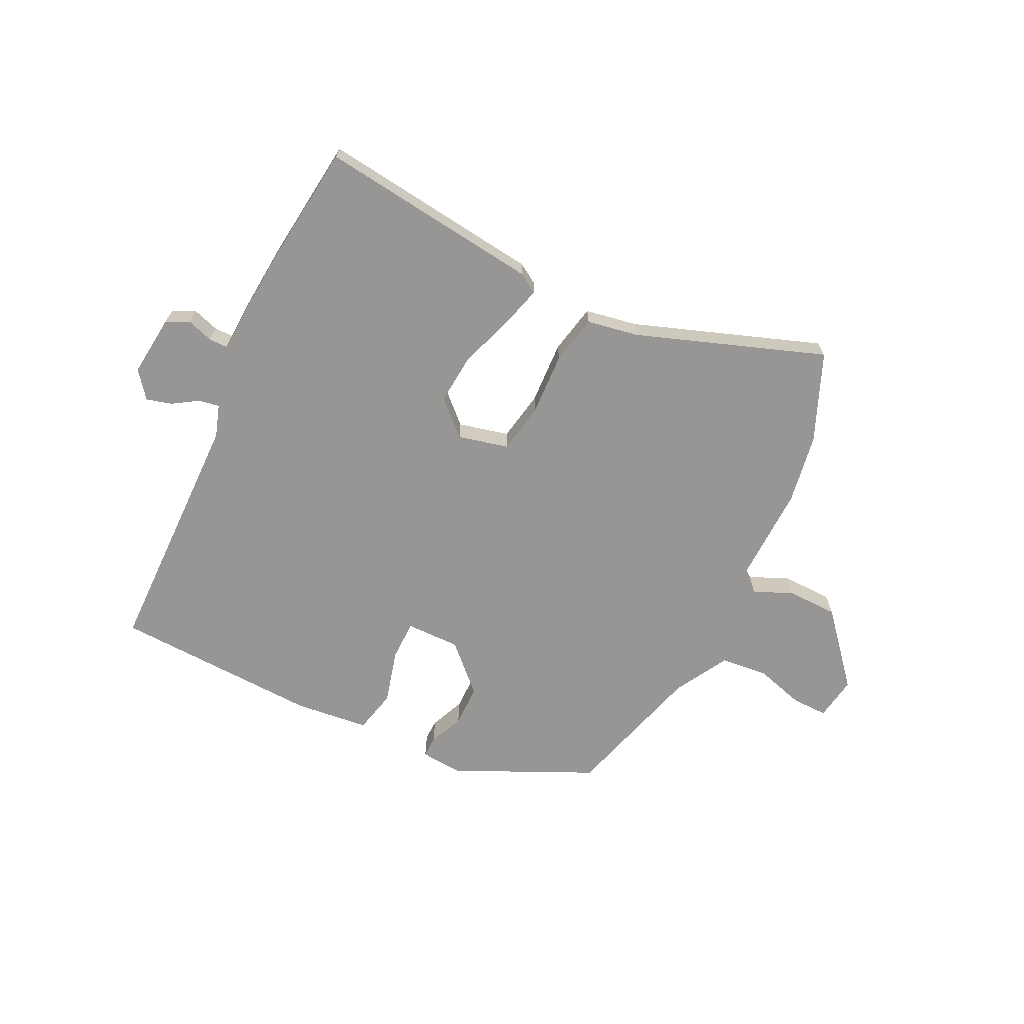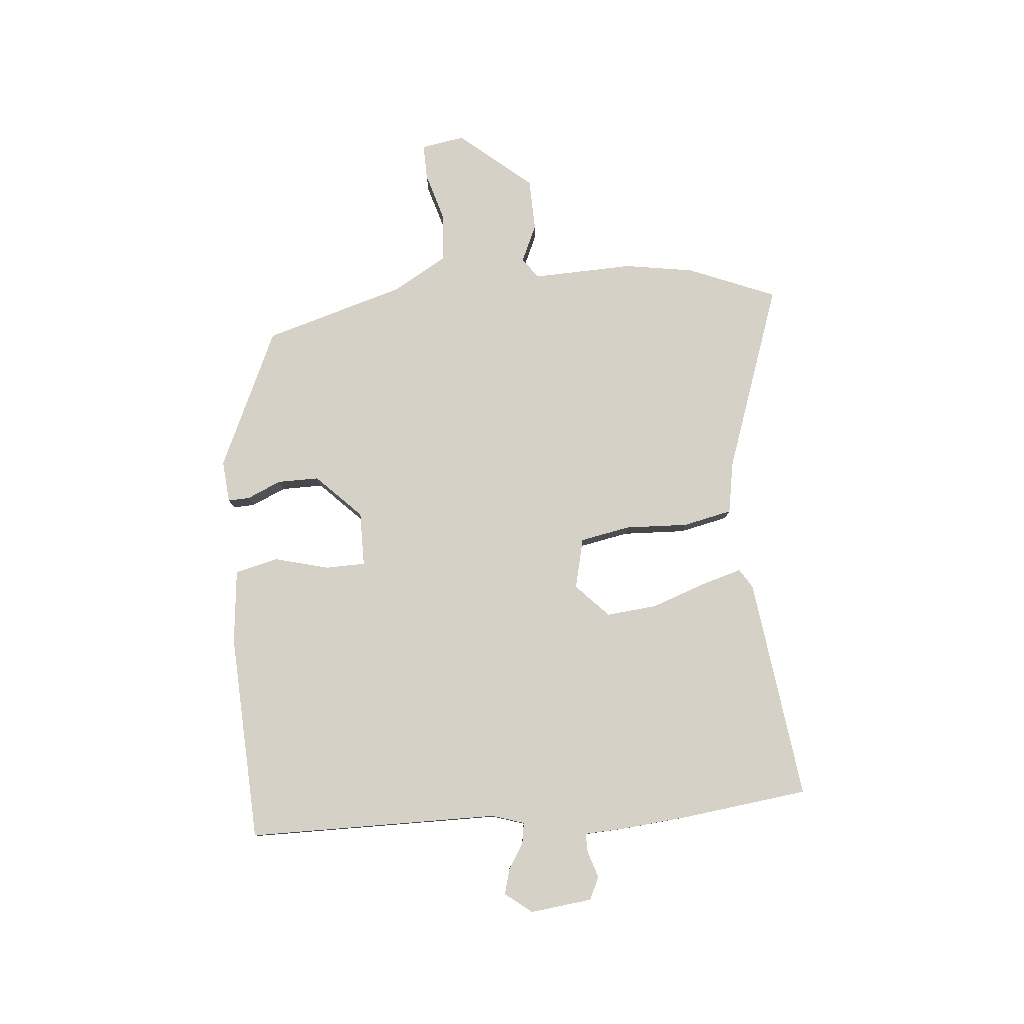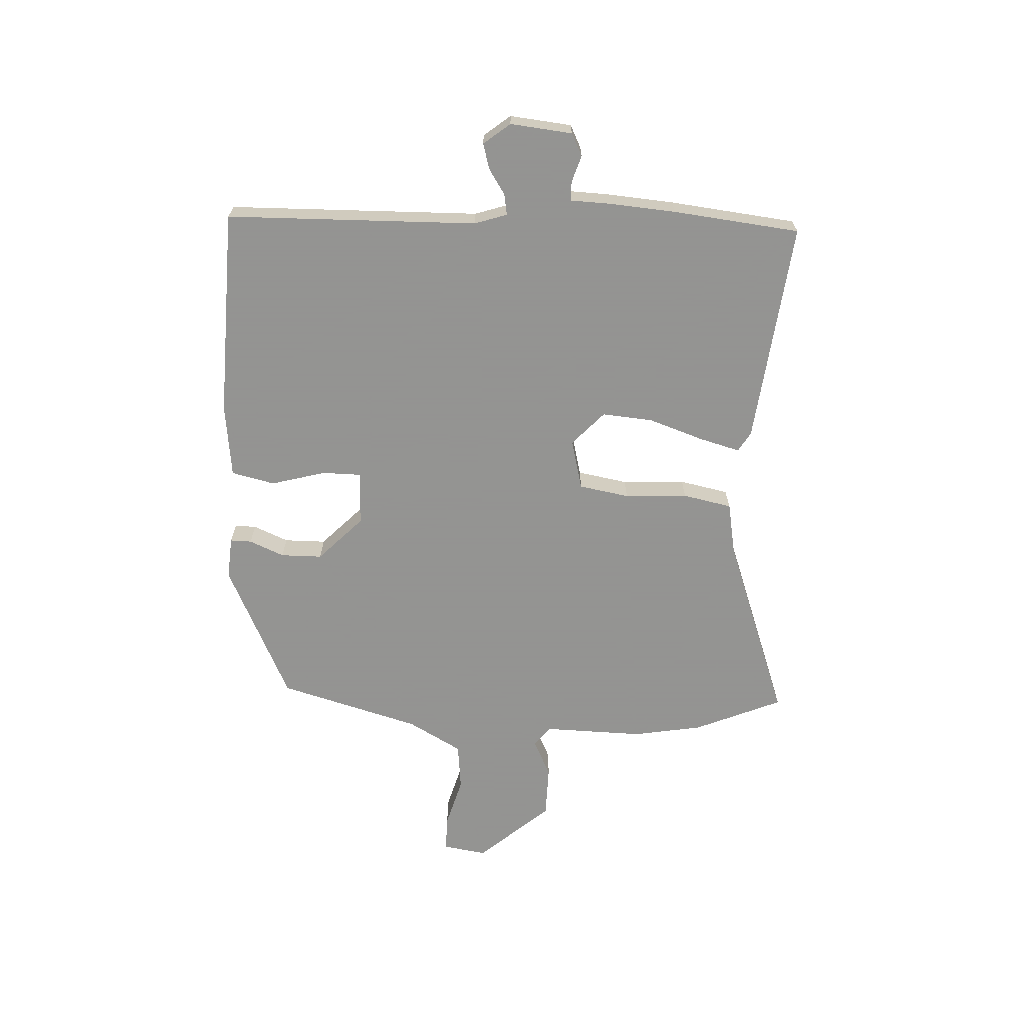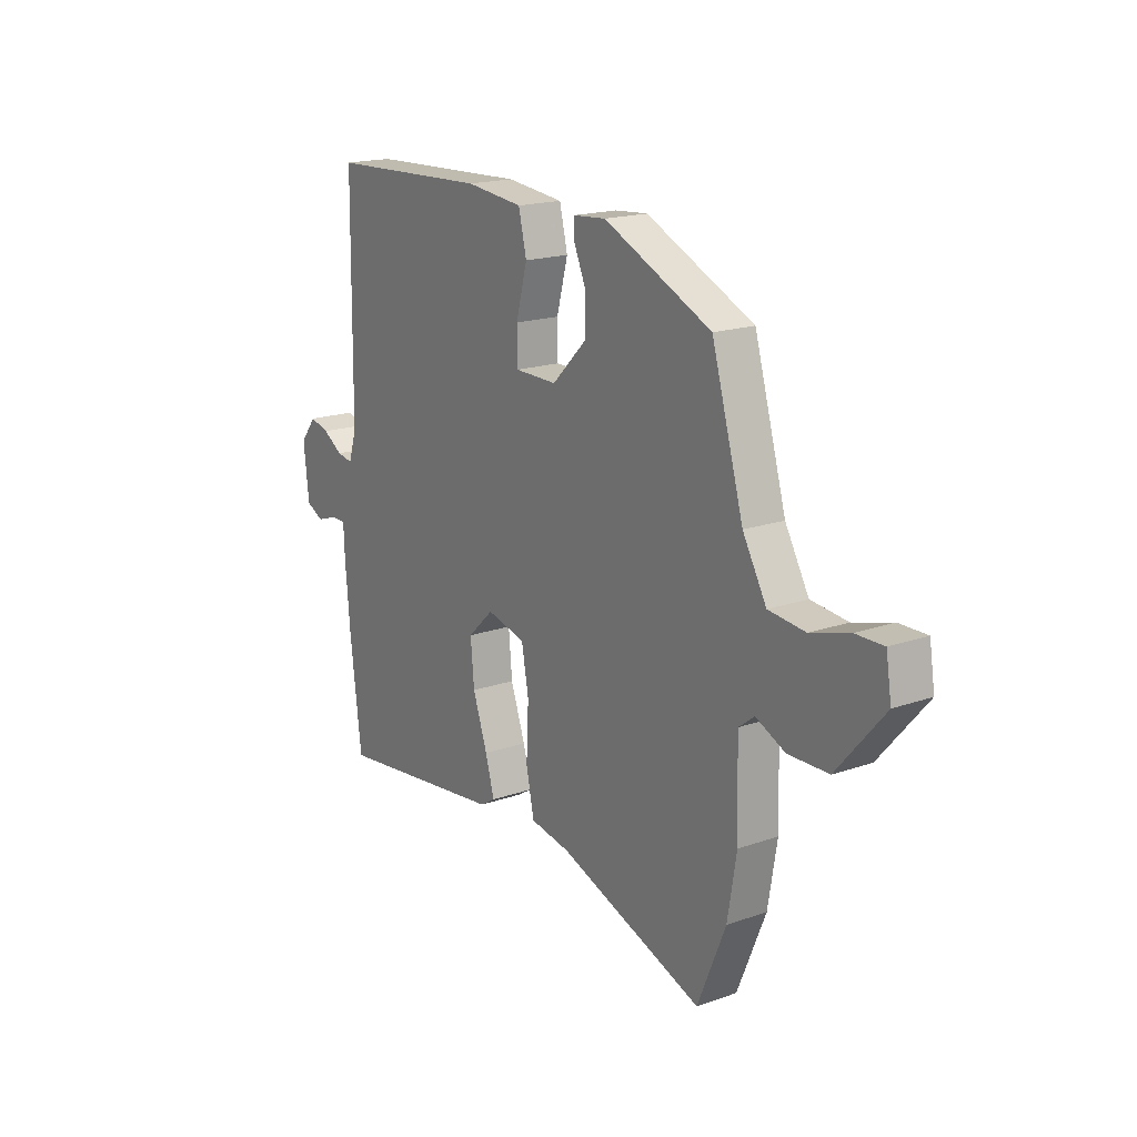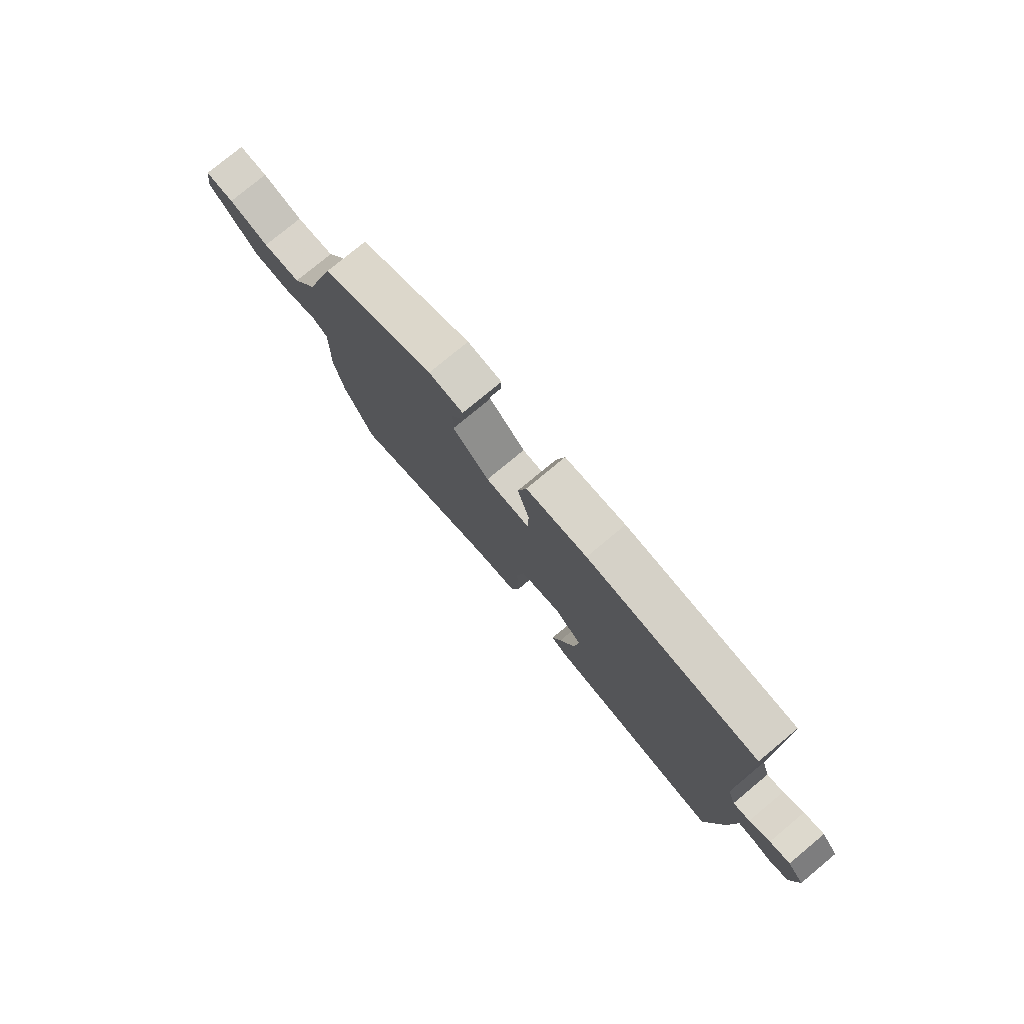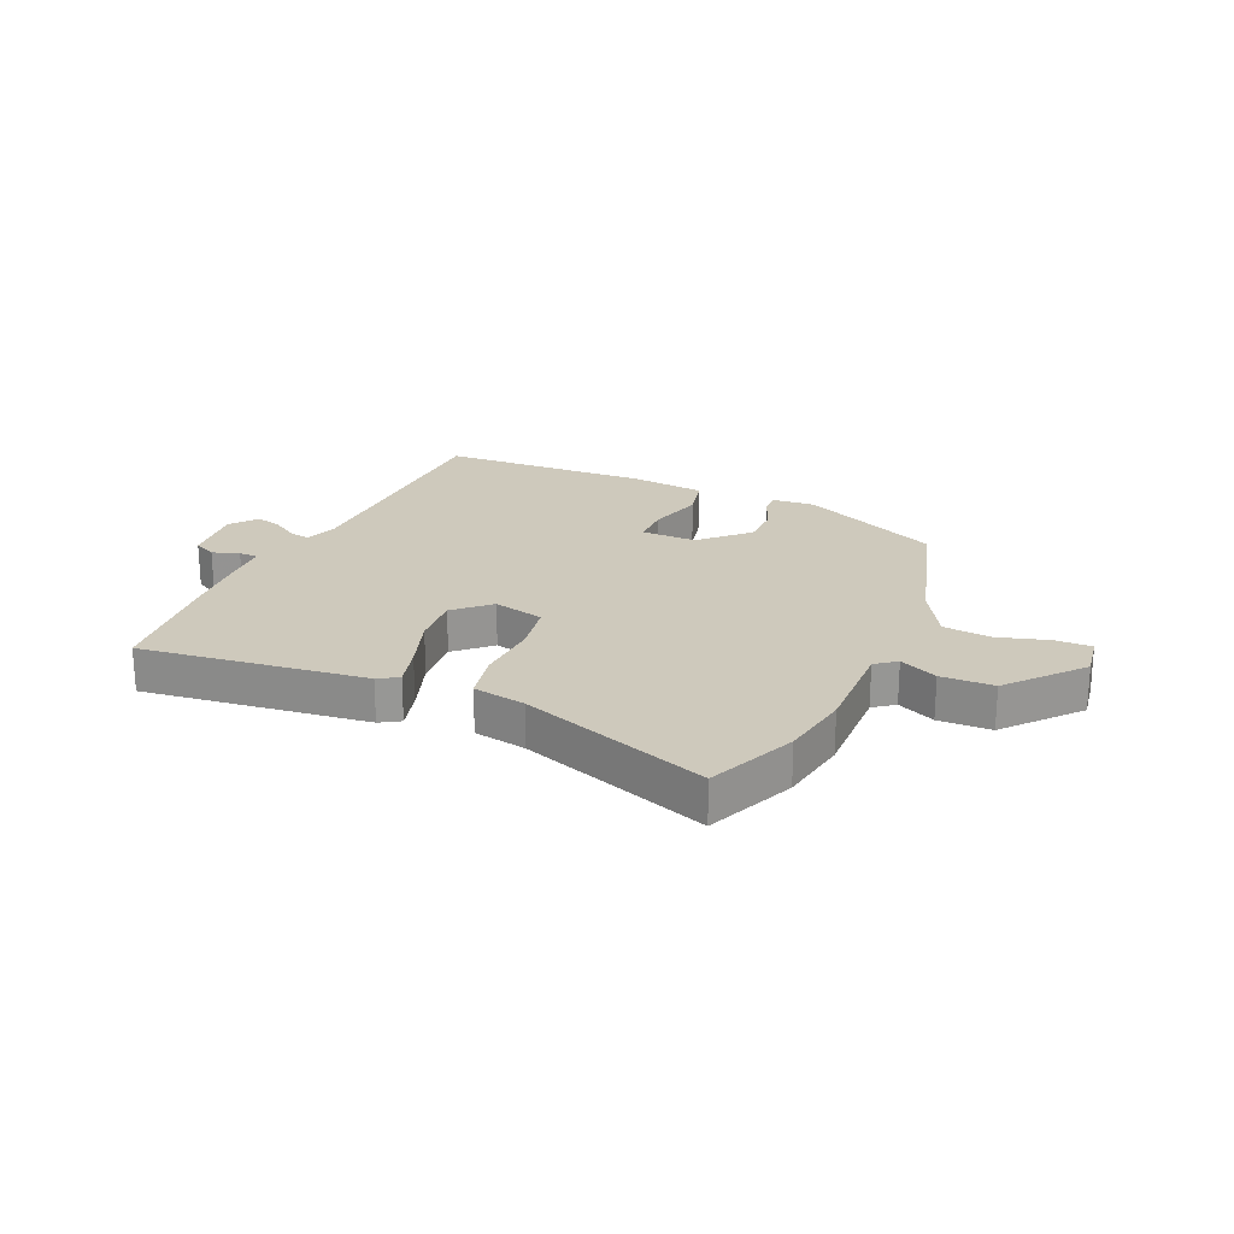
<metadata>
{"format":"obj","ext":"obj","renderer":"f3d","projection":"perspective","resolution":1024,"background":"white","views":[{"elev":-67.9,"azim":154.2,"up":"+Y"},{"elev":79.6,"azim":84.7,"up":"+Y"},{"elev":-66.9,"azim":87.7,"up":"+Y"},{"elev":18.1,"azim":-124.2,"up":"+Z"},{"elev":78.0,"azim":50.3,"up":"+Z"},{"elev":22.3,"azim":-156.0,"up":"+Y"}]}
</metadata>
<code>
v 0.519 0.07 -0.338
v 0.493 0.07 -0.557
v 0.108 0.07 -0.509
v 0.074 0.07 -0.488
v 0.094 0.07 -0.417
v 0.127 0.07 -0.323
v 0.135 0.07 -0.235
v 0.077 0.07 -0.18
v -0.01 0.07 -0.201
v -0.026 0.07 -0.288
v -0.021 0.07 -0.397
v -0.039 0.07 -0.482
v -0.129 0.07 -0.498
v -0.453 0.07 -0.613
v -0.516 0.07 -0.461
v -0.536 0.07 -0.34
v -0.531 0.07 -0.167
v -0.566 0.07 -0.14
v -0.631 0.07 -0.17
v -0.721 0.07 -0.168
v -0.826 0.07 -0.045
v -0.814 0.07 0.031
v -0.752 0.07 0.03
v -0.666 0.07 0.005
v -0.584 0.07 0.013
v -0.531 0.07 0.106
v -0.46 0.07 0.351
v -0.22 0.07 0.462
v -0.147 0.07 0.456
v -0.148 0.07 0.419
v -0.174 0.07 0.359
v -0.174 0.07 0.287
v -0.097 0.07 0.211
v -0.003 0.07 0.212
v -0.002 0.07 0.281
v -0.027 0.07 0.375
v -0.009 0.07 0.45
v 0.119 0.07 0.464
v 0.479 0.07 0.449
v 0.484 0.07 0.014
v 0.502 0.07 -0.042
v 0.538 0.07 -0.036
v 0.582 0.07 -0.008
v 0.626 0.07 0.004
v 0.662 0.07 -0.042
v 0.65 0.07 -0.149
v 0.611 0.07 -0.168
v 0.565 0.07 -0.153
v 0.532 0.07 -0.153
v 0.529 0.07 -0.221
v 0.519 0 -0.338
v 0.493 0 -0.557
v 0.108 0 -0.509
v 0.074 0 -0.488
v 0.094 0 -0.417
v 0.127 0 -0.323
v 0.135 0 -0.235
v 0.077 0 -0.18
v -0.01 0 -0.201
v -0.026 0 -0.288
v -0.021 0 -0.397
v -0.039 0 -0.482
v -0.129 0 -0.498
v -0.453 0 -0.613
v -0.516 0 -0.461
v -0.536 0 -0.34
v -0.531 0 -0.167
v -0.566 0 -0.14
v -0.631 0 -0.17
v -0.721 0 -0.168
v -0.826 0 -0.045
v -0.814 0 0.031
v -0.752 0 0.03
v -0.666 0 0.005
v -0.584 0 0.013
v -0.531 0 0.106
v -0.46 0 0.351
v -0.22 0 0.462
v -0.147 0 0.456
v -0.148 0 0.419
v -0.174 0 0.359
v -0.174 0 0.287
v -0.097 0 0.211
v -0.003 0 0.212
v -0.002 0 0.281
v -0.027 0 0.375
v -0.009 0 0.45
v 0.119 0 0.464
v 0.479 0 0.449
v 0.484 0 0.014
v 0.502 0 -0.042
v 0.538 0 -0.036
v 0.582 0 -0.008
v 0.626 0 0.004
v 0.662 0 -0.042
v 0.65 0 -0.149
v 0.611 0 -0.168
v 0.565 0 -0.153
v 0.532 0 -0.153
v 0.529 0 -0.221
f 49 50 1 2
f 45 46 47 48
f 45 48 49
f 42 43 44 45
f 41 42 45 49
f 40 41 49 2
f 38 39 40
f 35 36 37 38
f 34 35 38 40
f 33 34 40 2
f 28 29 30 31
f 26 27 28 31
f 25 26 31 32
f 21 22 23 24
f 21 24 25
f 18 19 20 21
f 18 21 25
f 17 18 25 32
f 13 14 15 16
f 10 11 12 13
f 9 10 13 16
f 3 4 5 6
f 2 3 6
f 2 6 7
f 33 2 7 8
f 9 16 17 32
f 8 9 32 33
f 52 51 100 99
f 98 97 96 95
f 99 98 95
f 95 94 93 92
f 99 95 92 91
f 52 99 91 90
f 90 89 88
f 88 87 86 85
f 90 88 85 84
f 52 90 84 83
f 81 80 79 78
f 81 78 77 76
f 82 81 76 75
f 74 73 72 71
f 75 74 71
f 71 70 69 68
f 75 71 68
f 82 75 68 67
f 66 65 64 63
f 63 62 61 60
f 66 63 60 59
f 56 55 54 53
f 56 53 52
f 57 56 52
f 58 57 52 83
f 82 67 66 59
f 83 82 59 58
f 1 51 52 2
f 2 52 53 3
f 3 53 54 4
f 4 54 55 5
f 5 55 56 6
f 6 56 57 7
f 7 57 58 8
f 8 58 59 9
f 9 59 60 10
f 10 60 61 11
f 11 61 62 12
f 12 62 63 13
f 13 63 64 14
f 14 64 65 15
f 15 65 66 16
f 16 66 67 17
f 17 67 68 18
f 18 68 69 19
f 19 69 70 20
f 20 70 71 21
f 21 71 72 22
f 22 72 73 23
f 23 73 74 24
f 24 74 75 25
f 25 75 76 26
f 26 76 77 27
f 27 77 78 28
f 28 78 79 29
f 29 79 80 30
f 30 80 81 31
f 31 81 82 32
f 32 82 83 33
f 33 83 84 34
f 34 84 85 35
f 35 85 86 36
f 36 86 87 37
f 37 87 88 38
f 38 88 89 39
f 39 89 90 40
f 40 90 91 41
f 41 91 92 42
f 42 92 93 43
f 43 93 94 44
f 44 94 95 45
f 45 95 96 46
f 46 96 97 47
f 47 97 98 48
f 48 98 99 49
f 49 99 100 50
f 50 100 51 1

</code>
